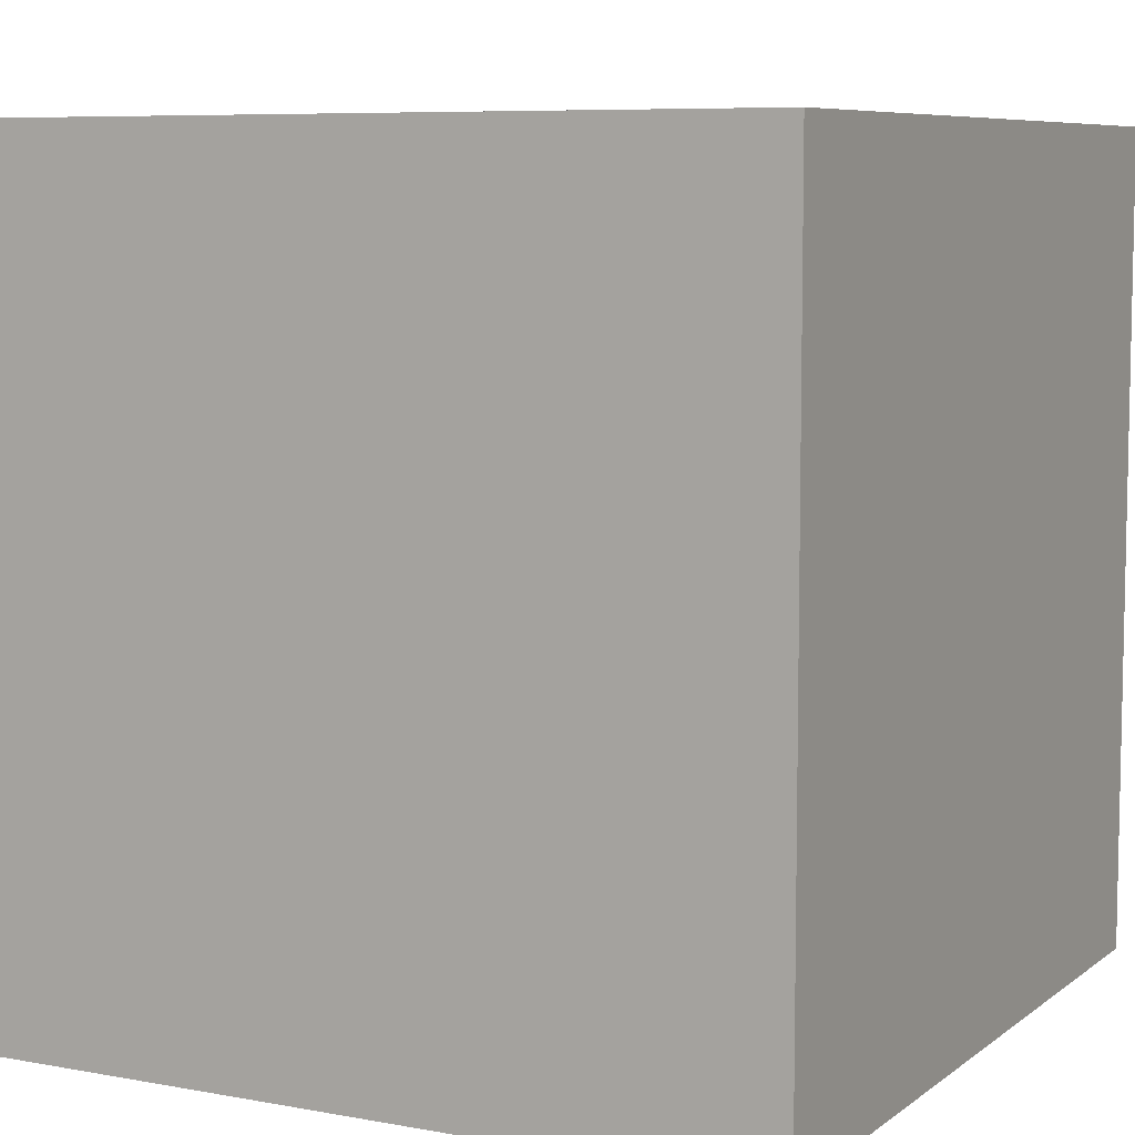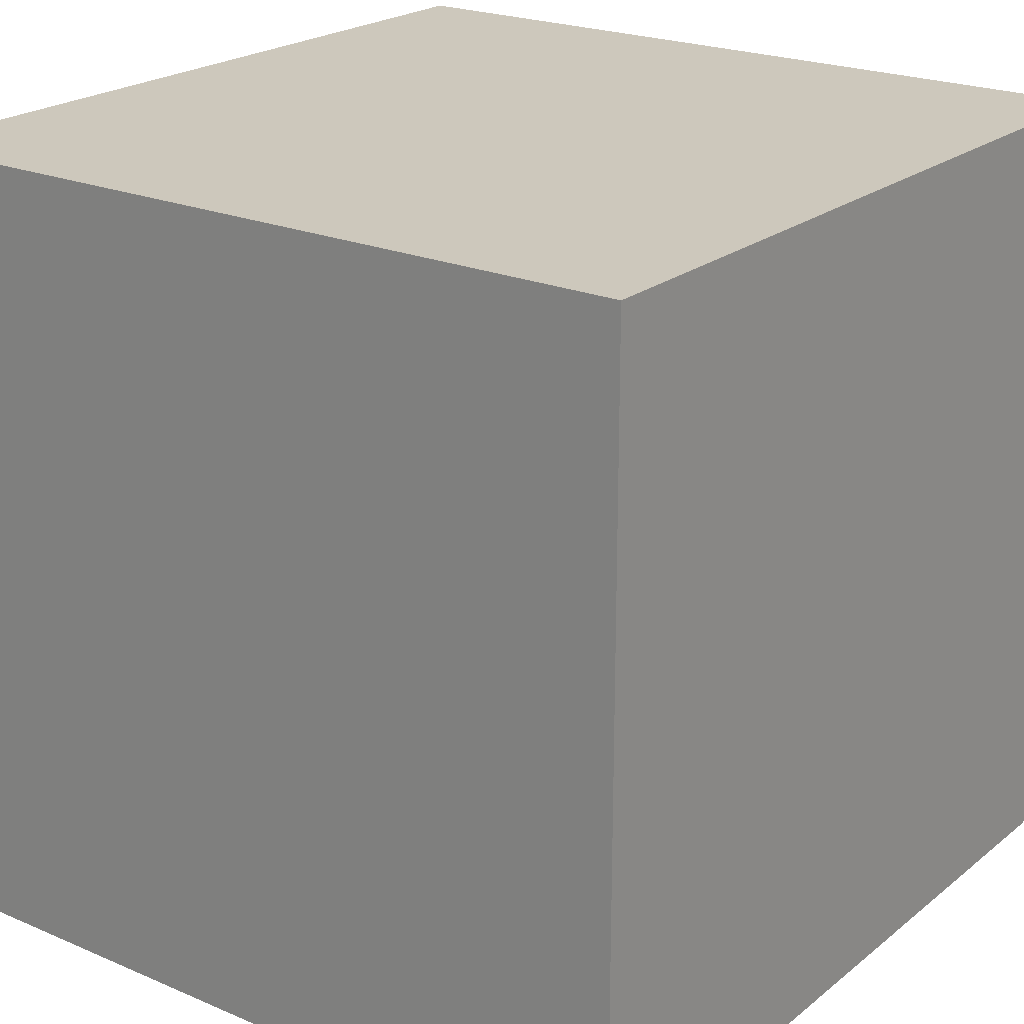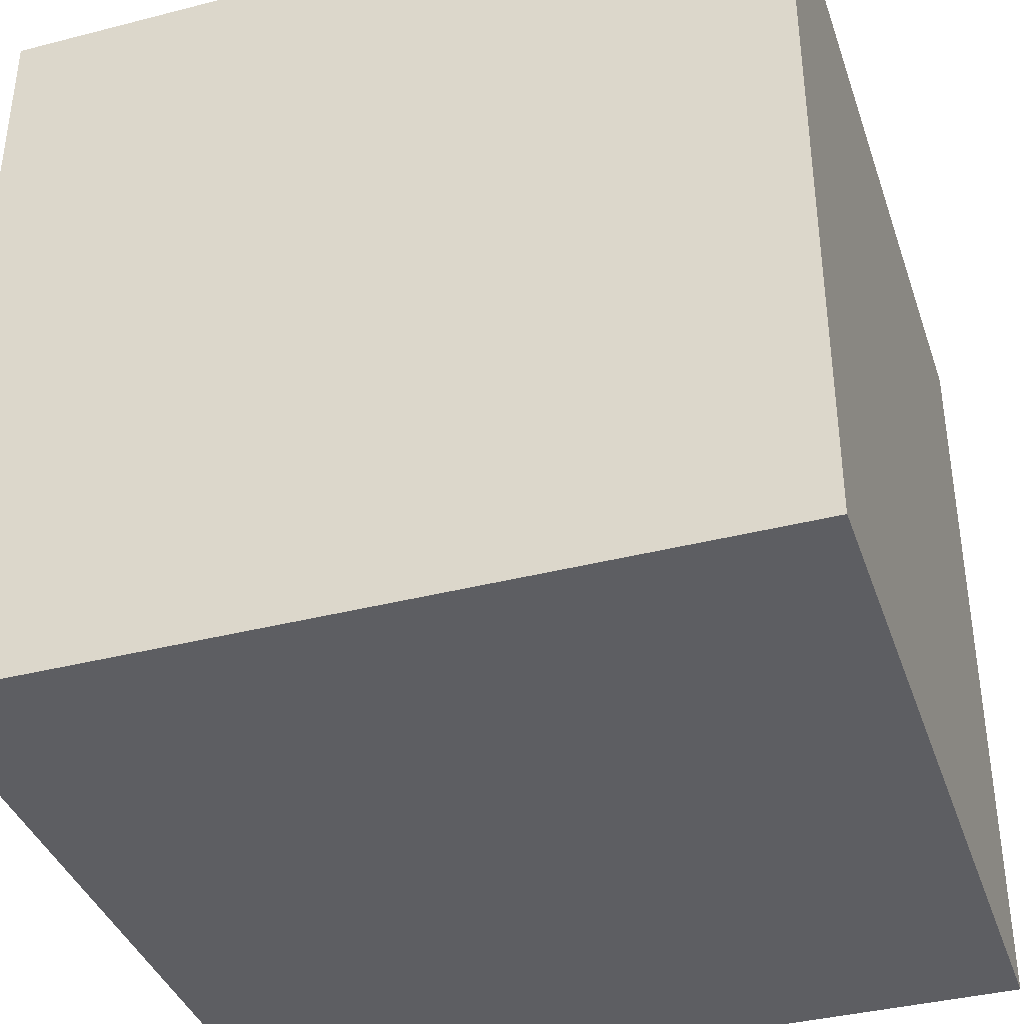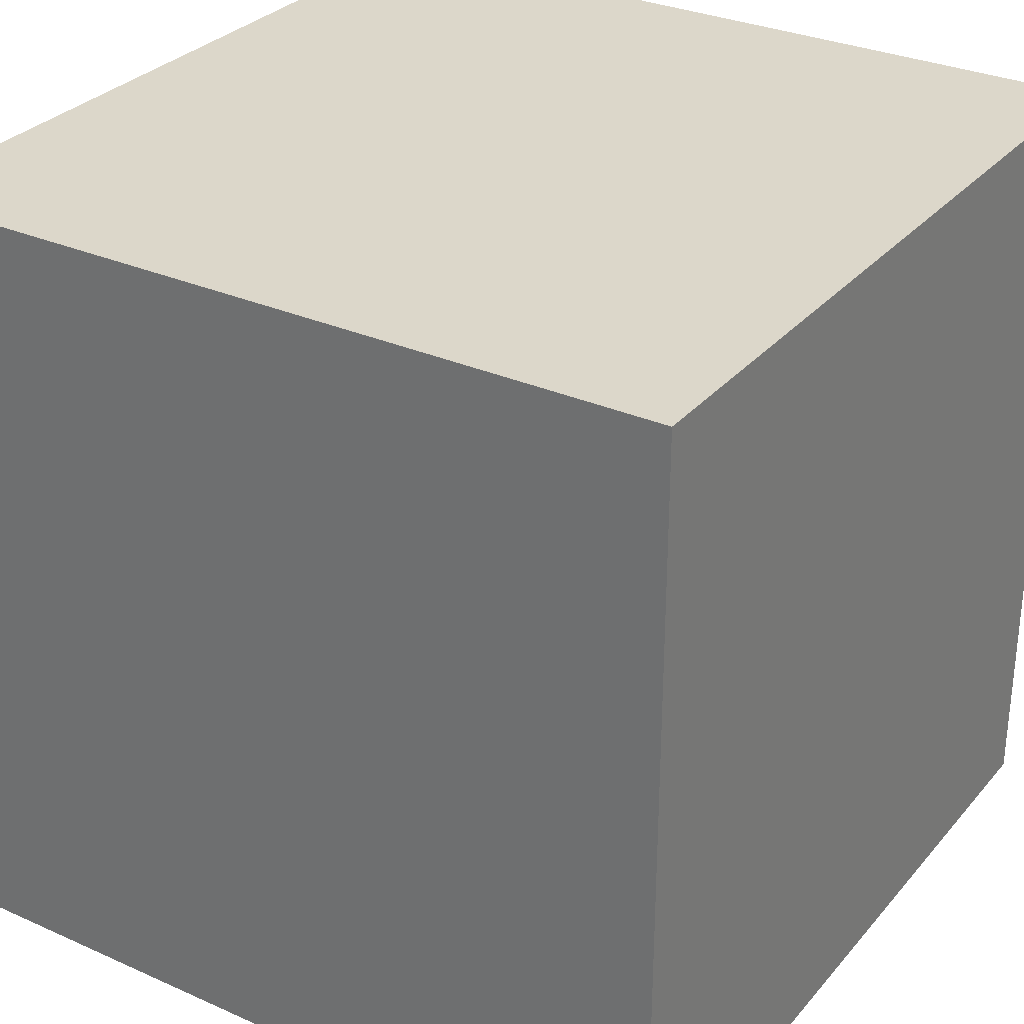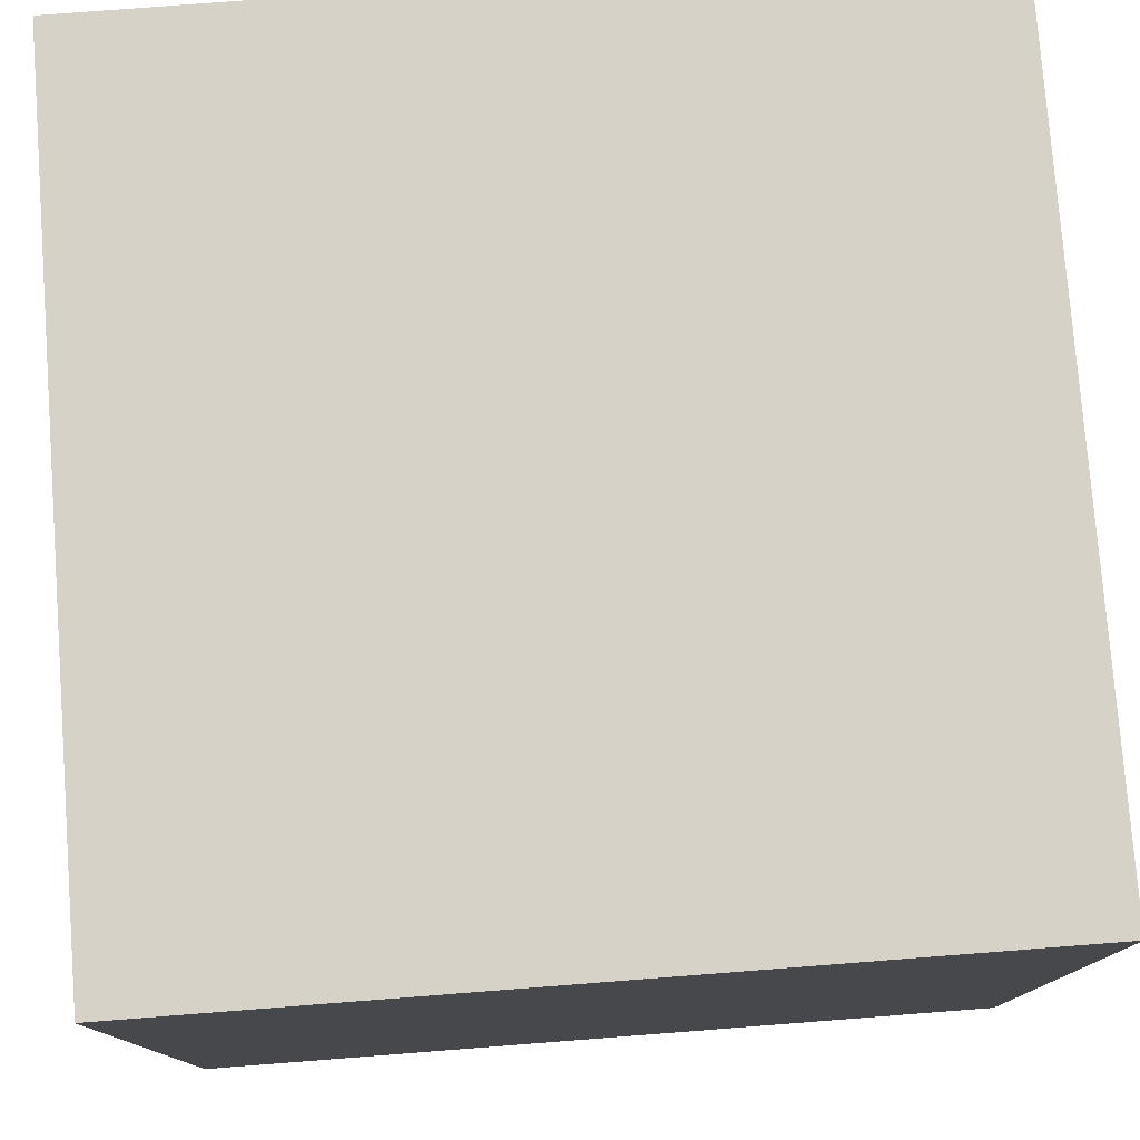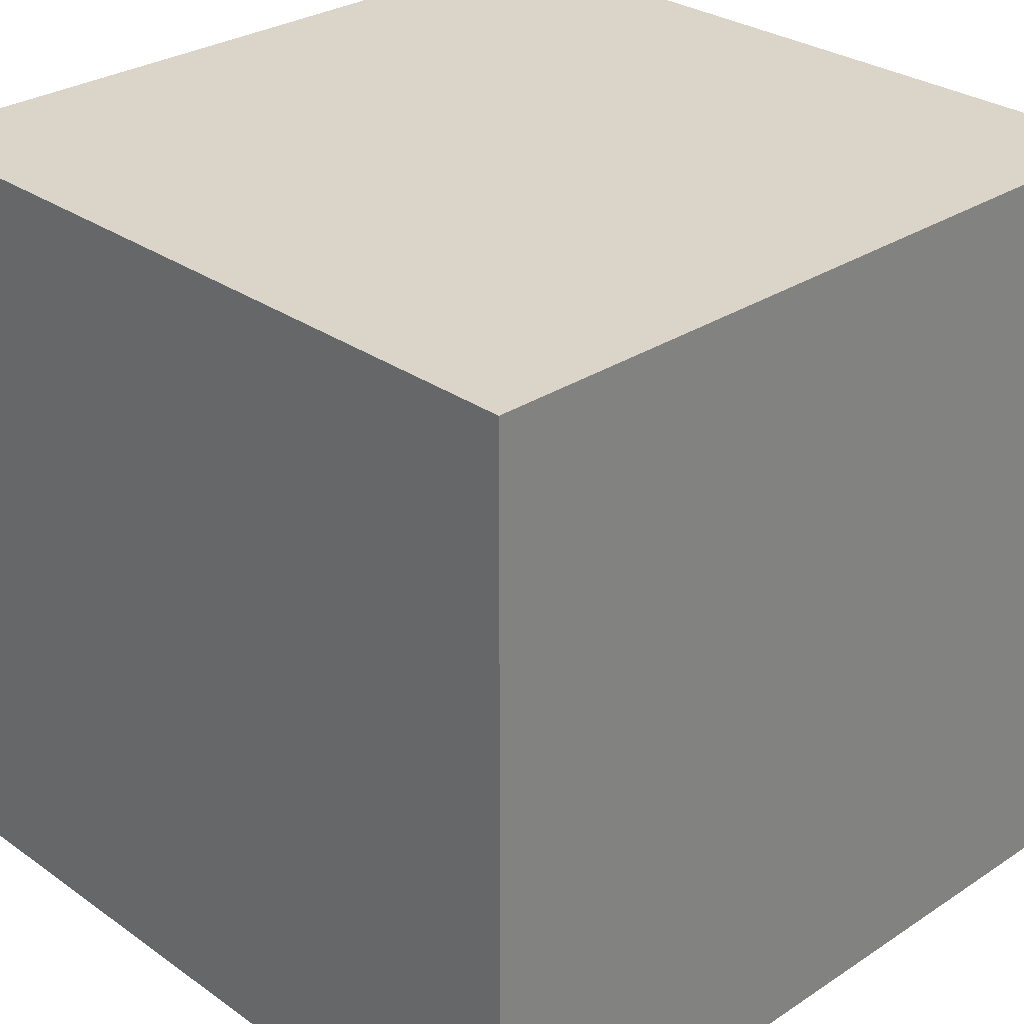
<metadata>
{"format":"obj","ext":"obj","renderer":"f3d","projection":"perspective","resolution":1024,"background":"white","views":[{"elev":7.4,"azim":-62.3,"up":"+Z"},{"elev":22.1,"azim":36.6,"up":"+Z"},{"elev":-38.3,"azim":18.0,"up":"+Y"},{"elev":30.5,"azim":-147.3,"up":"+Z"},{"elev":78.0,"azim":-4.4,"up":"+Y"},{"elev":29.3,"azim":-134.0,"up":"+Y"}]}
</metadata>
<code>
o Cube.001
v -1 1 -1
v 1 1 -1
v 1 -1 -1
v -1 -1 -1
v -1 1 1
v 1 1 1
v 1 -1 1
v -1 -1 1
f 1 2 3 4
f 2 6 7 3
f 6 5 8 7
f 5 1 4 8
f 5 6 2 1
f 4 3 7 8

</code>
